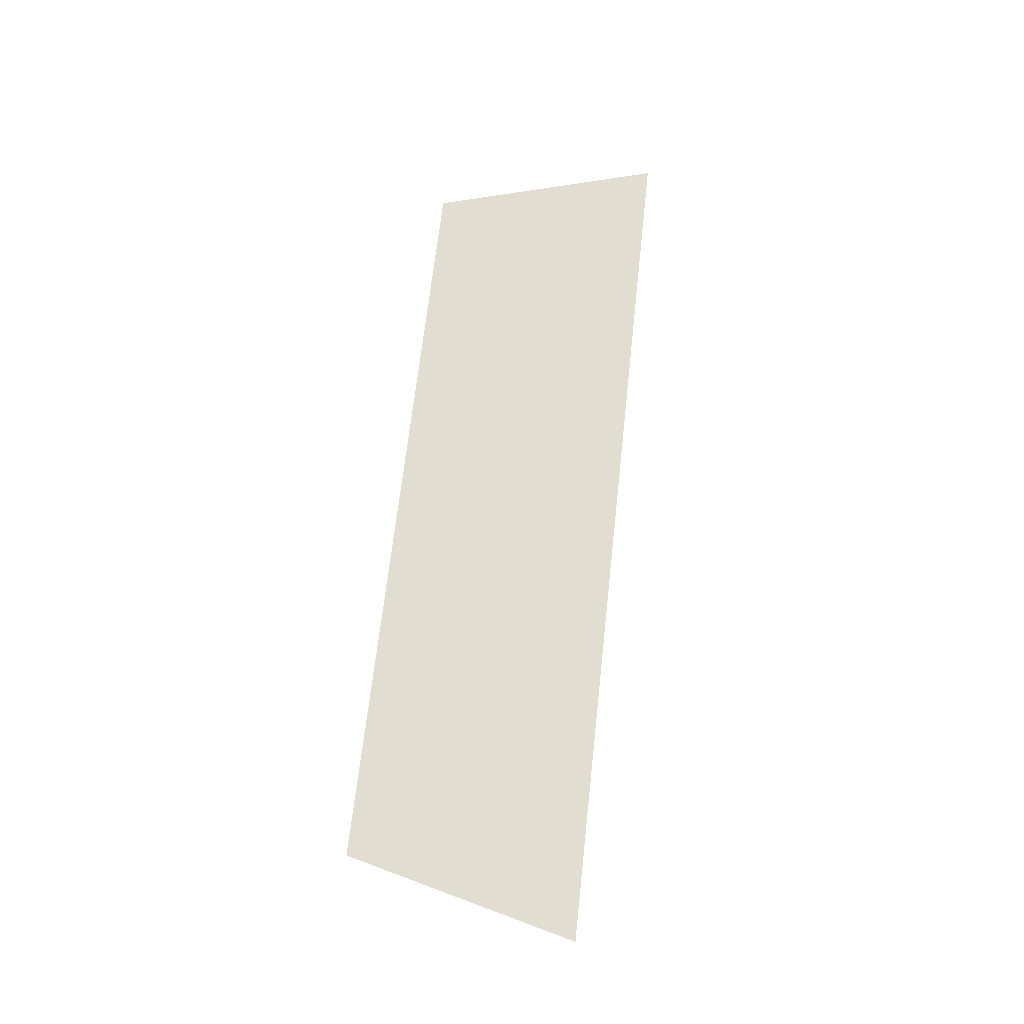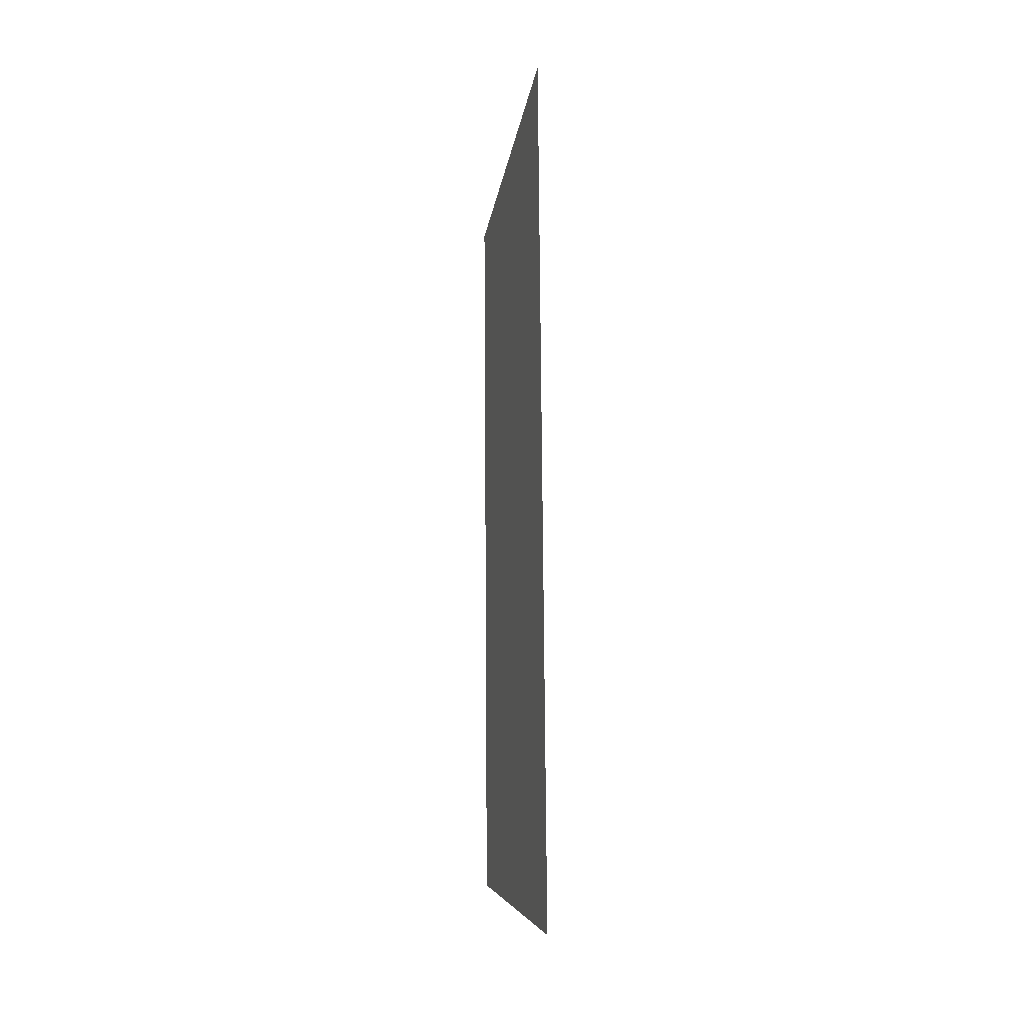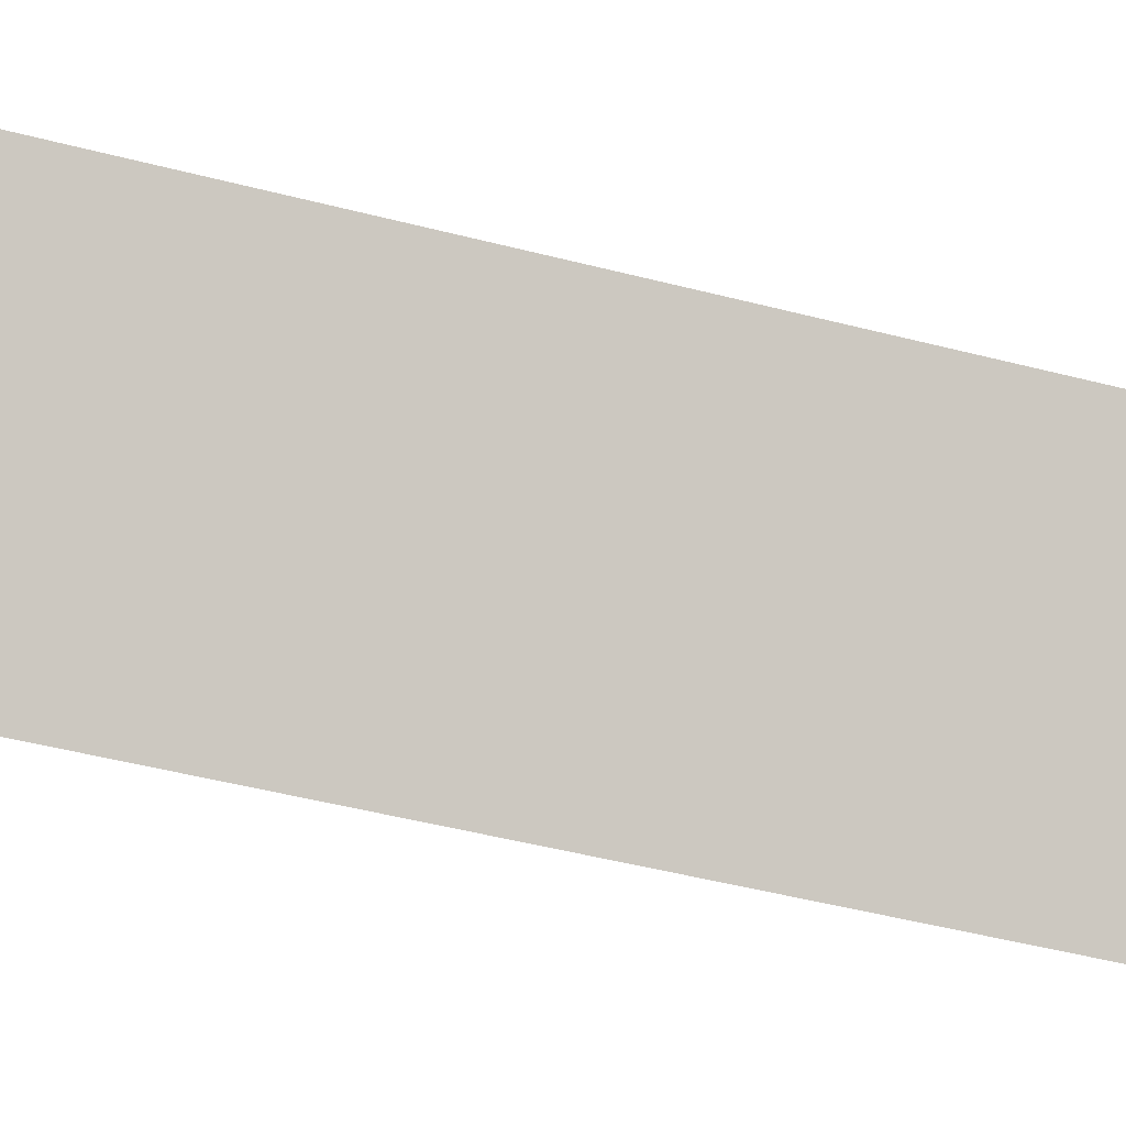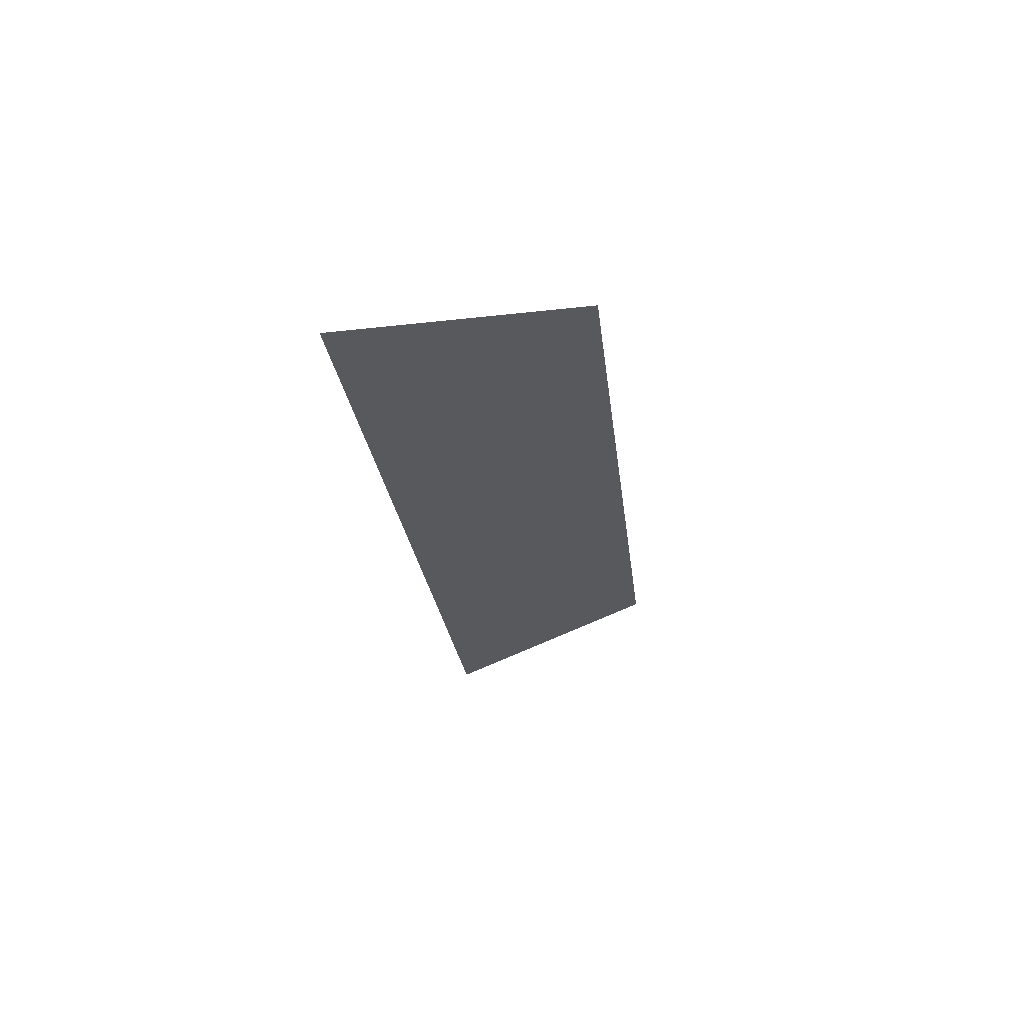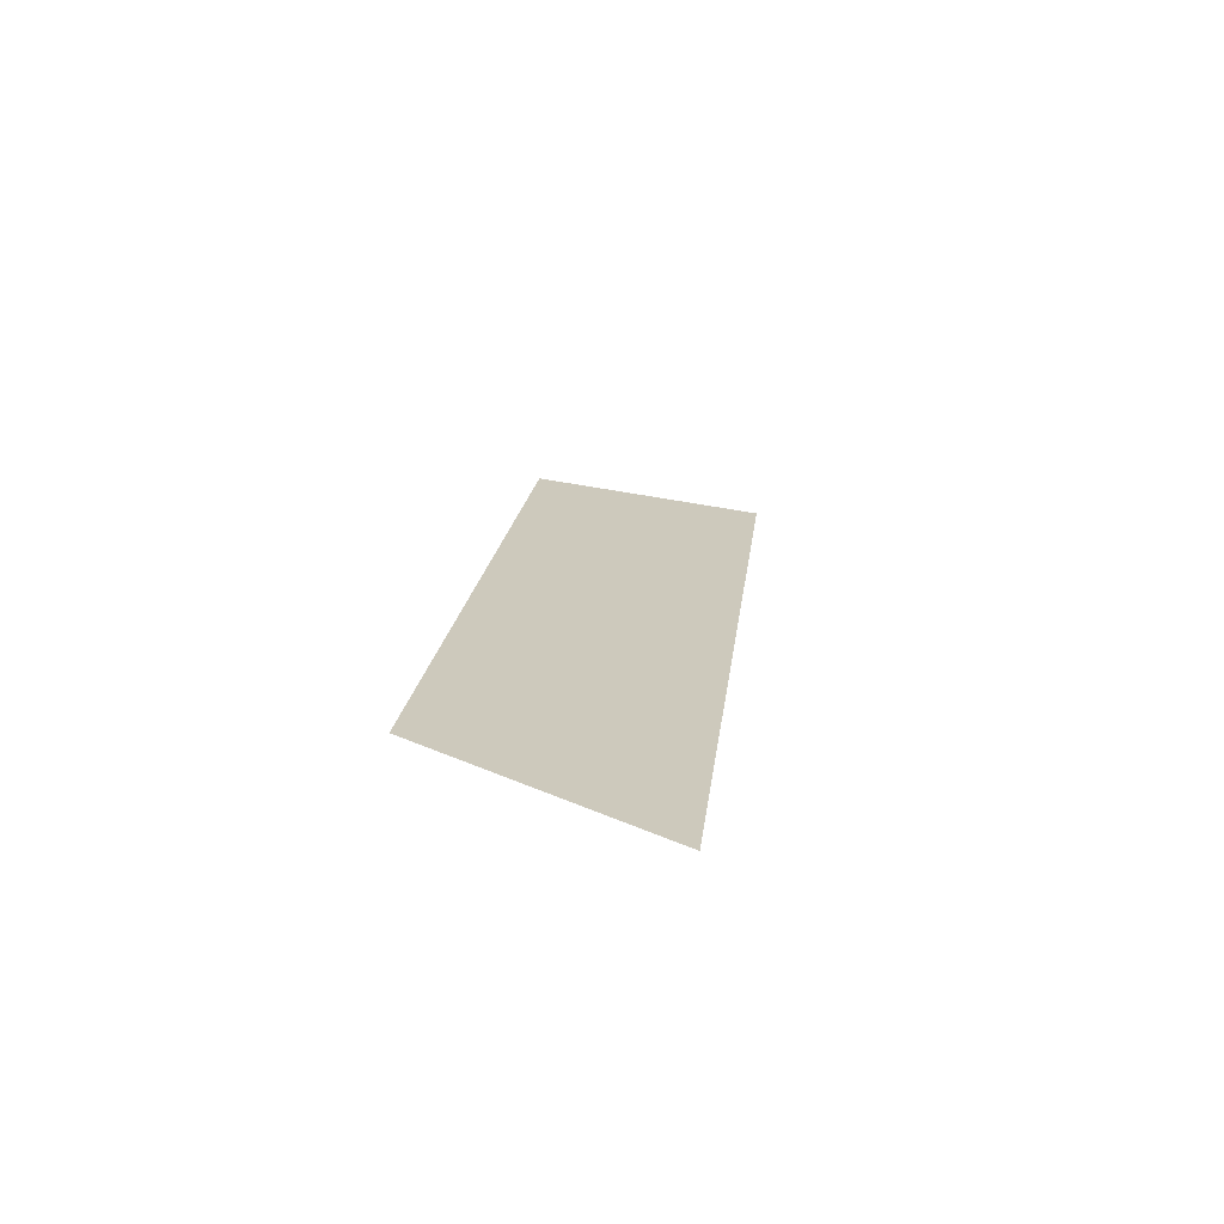
<metadata>
{"format":"obj","ext":"obj","renderer":"f3d","projection":"perspective","resolution":1024,"background":"white","views":[{"elev":-23.9,"azim":-83.3,"up":"+Z"},{"elev":-19.4,"azim":3.6,"up":"+Z"},{"elev":-22.4,"azim":-106.0,"up":"+Y"},{"elev":66.5,"azim":91.2,"up":"+Z"},{"elev":-72.6,"azim":-85.9,"up":"+Z"}]}
</metadata>
<code>
o Group12/mesh10/mesh10-geometry#mesh10-geometry
v 0.9703 0.03324 0.08954
v 0.9634 0.04549 0.1652
v 0.9703 0.02408 0.172
v 0.9634 0.05313 0.09638
f 1 2 3
f 2 1 4
f 3 2 1
f 4 1 2

</code>
